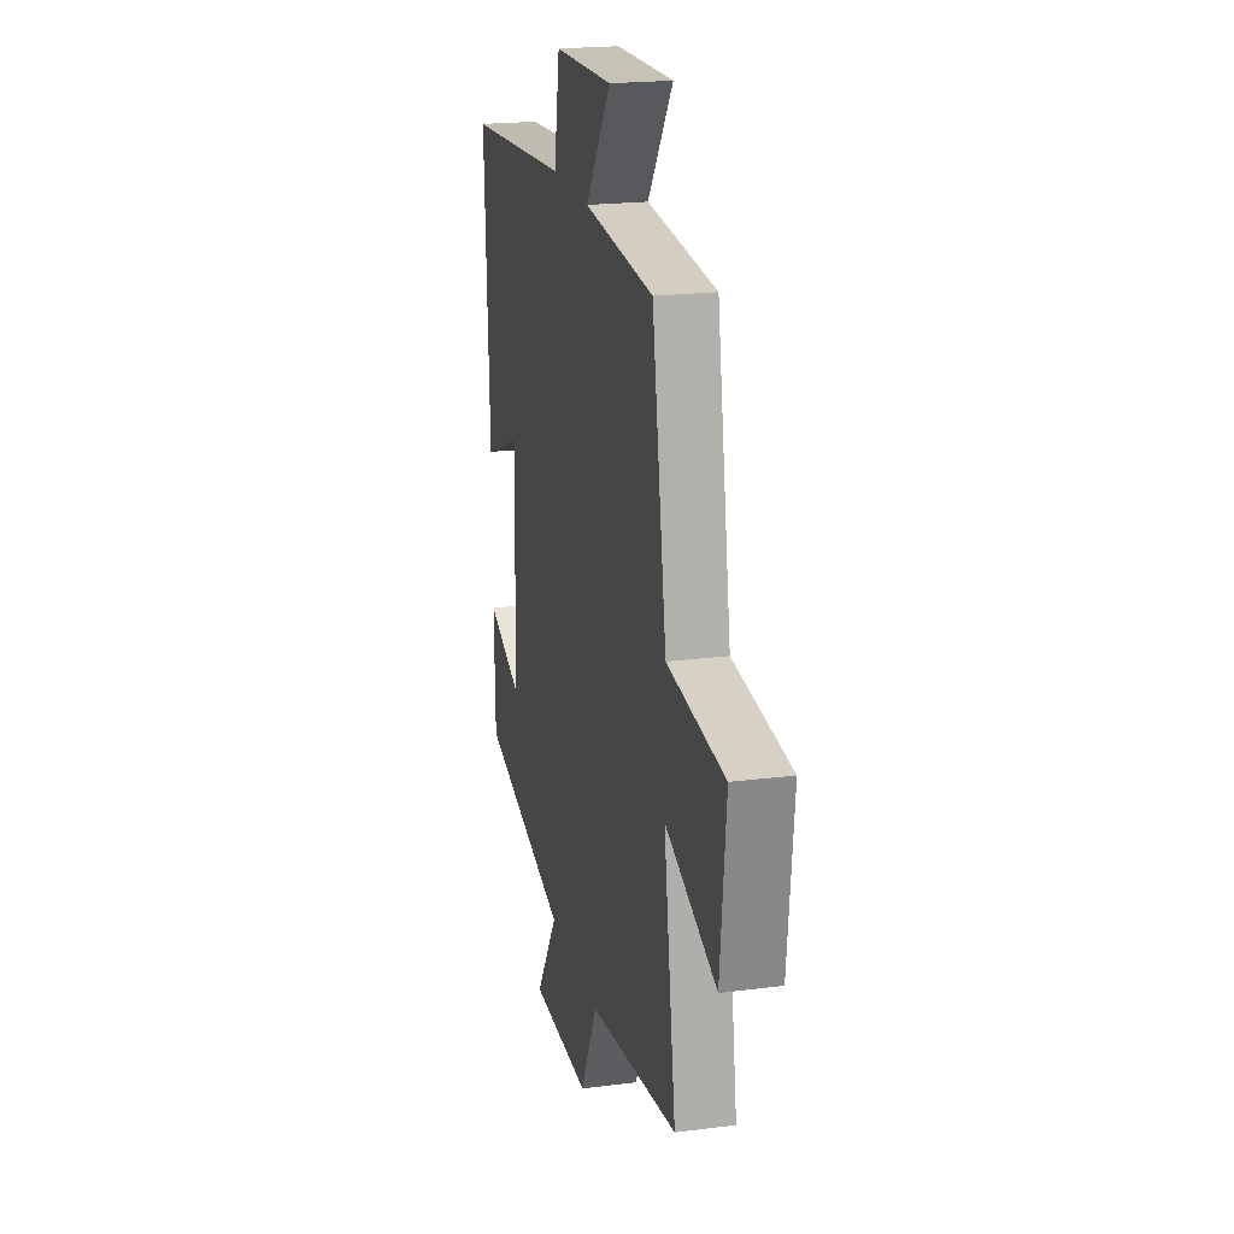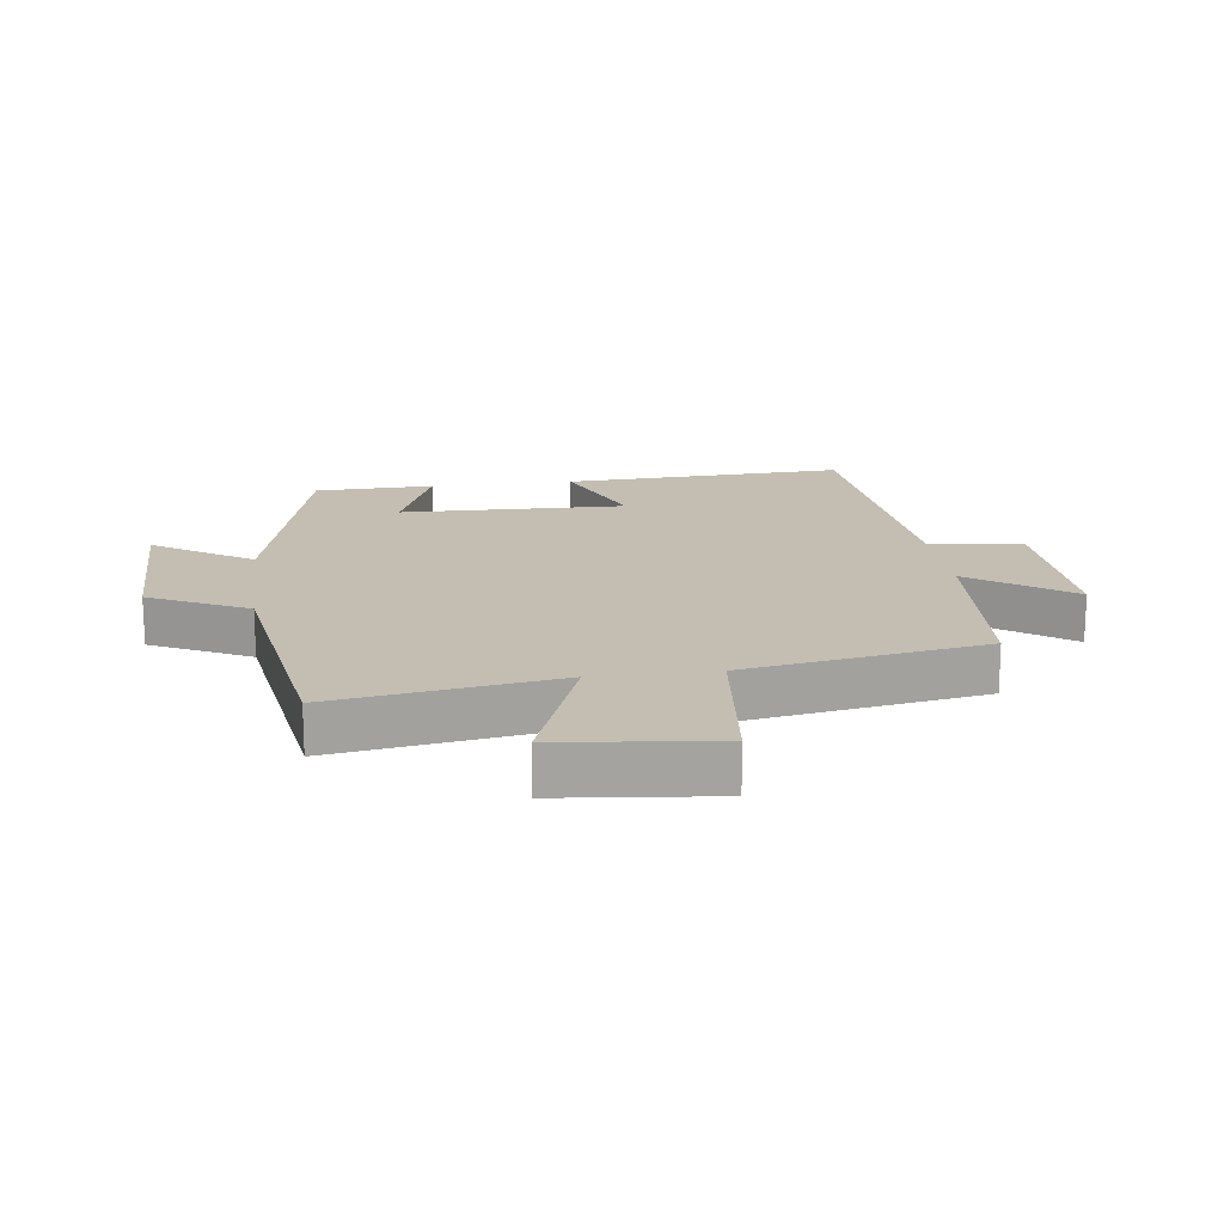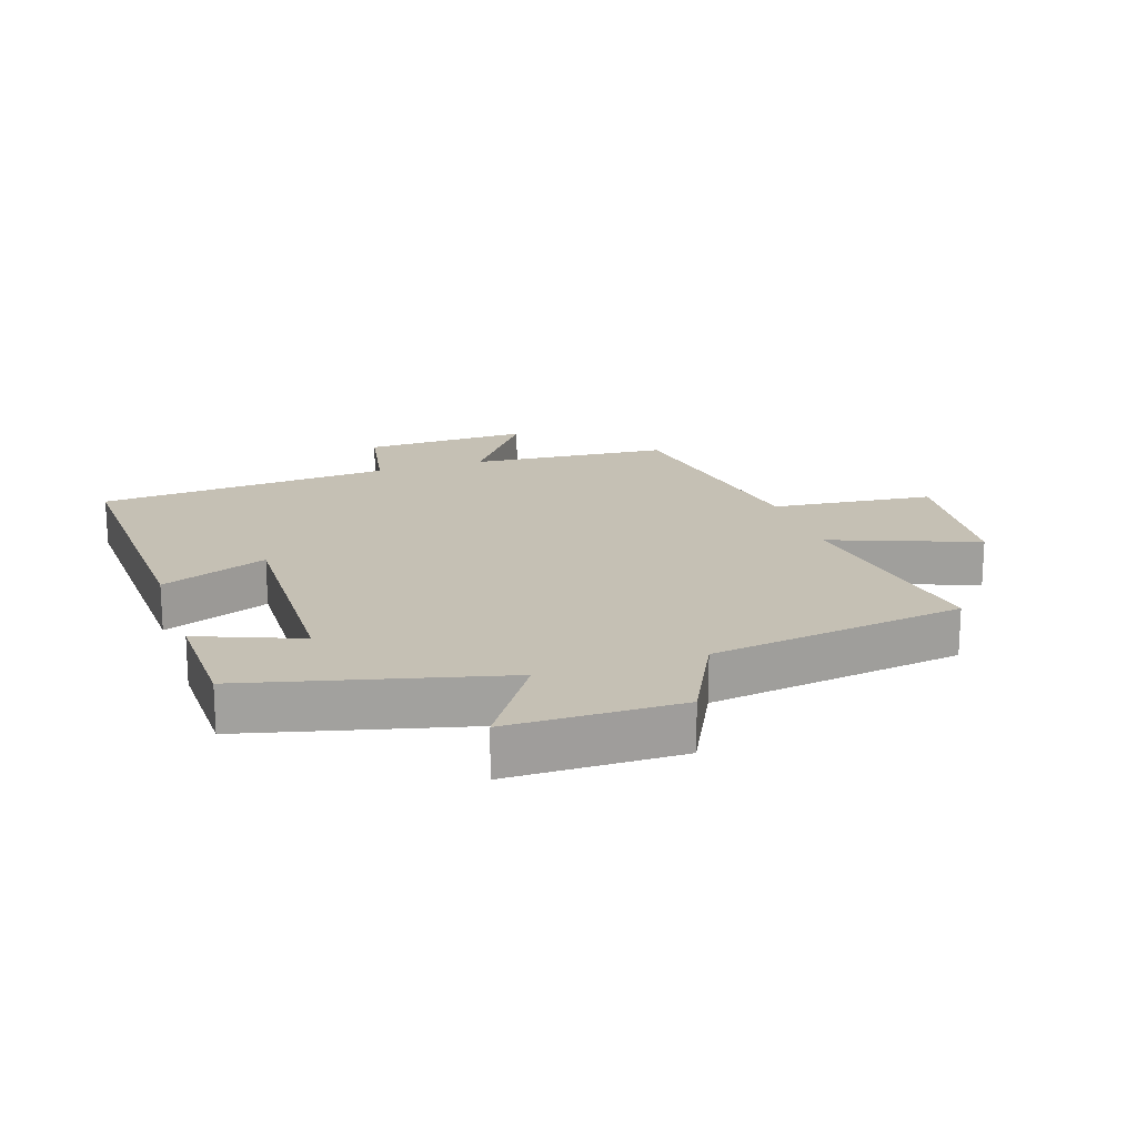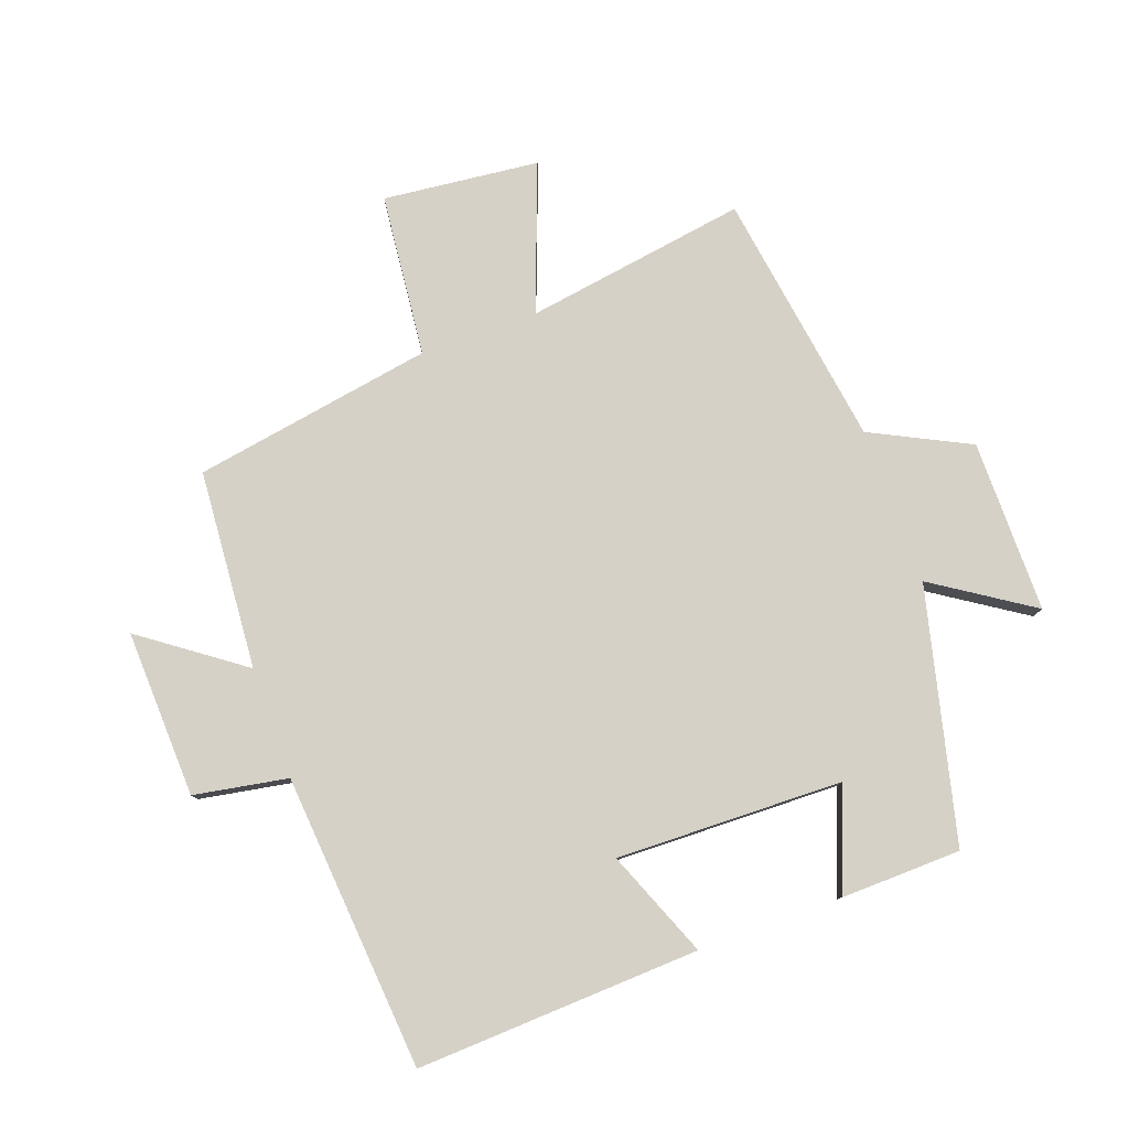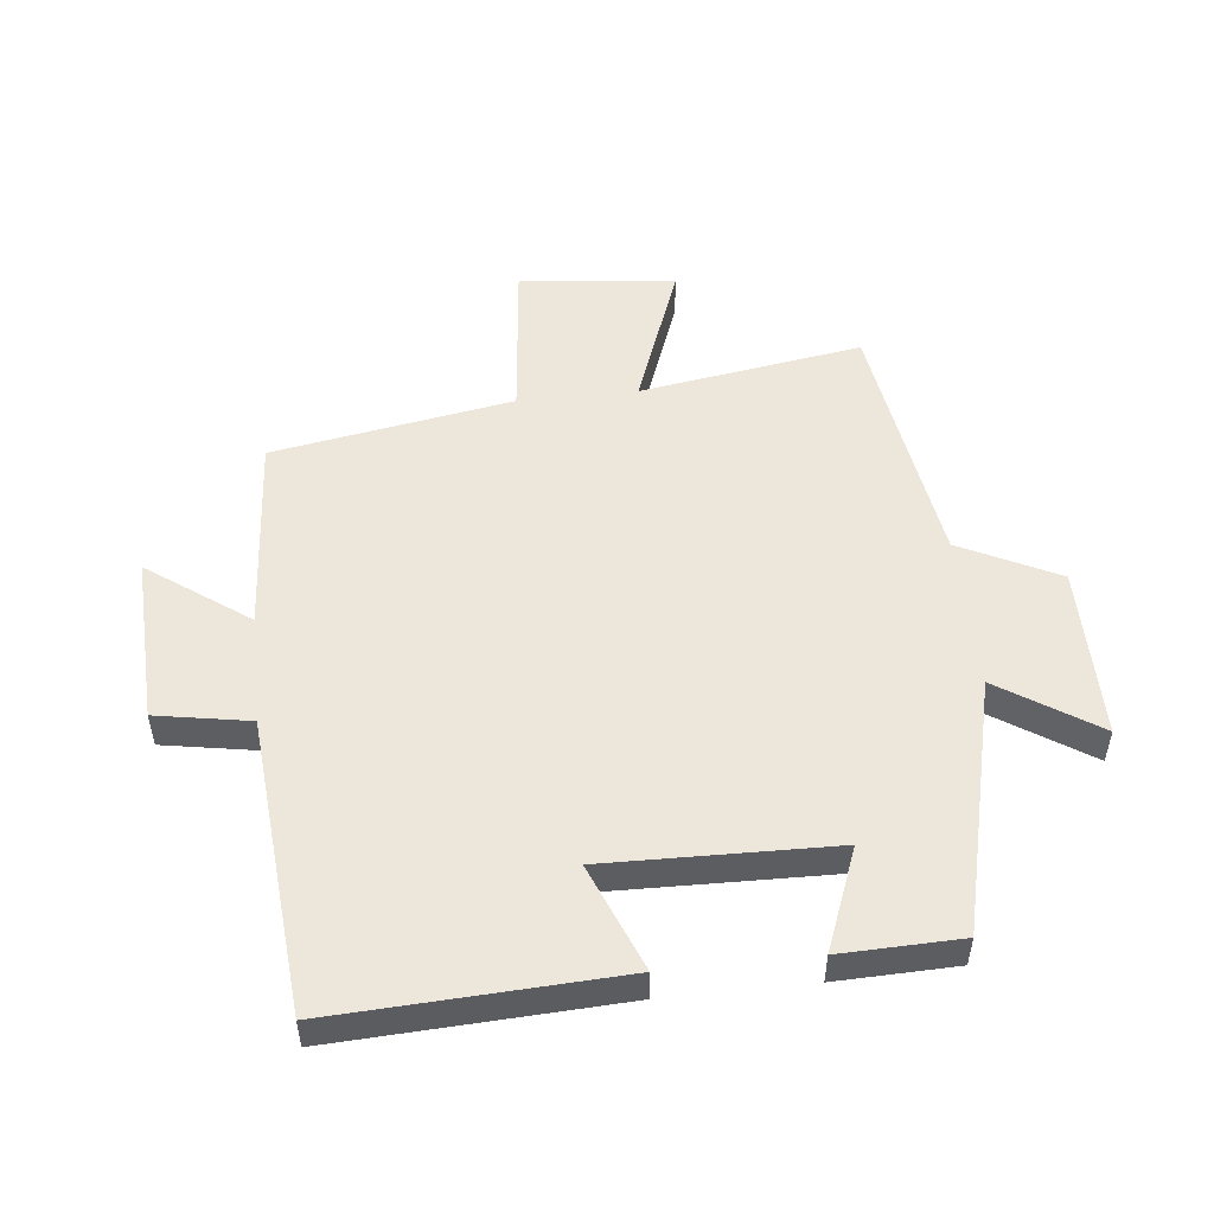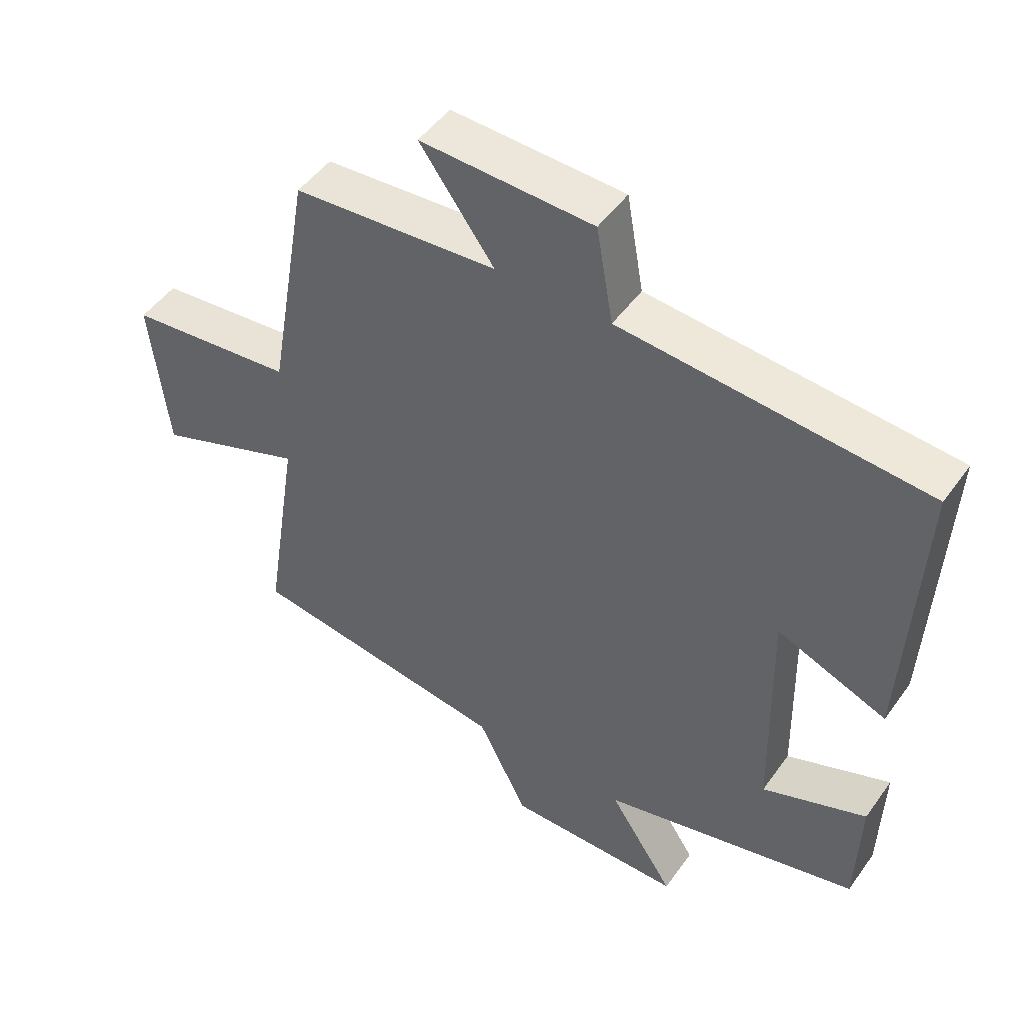
<metadata>
{"format":"obj","ext":"obj","renderer":"f3d","projection":"perspective","resolution":1024,"background":"white","views":[{"elev":21.1,"azim":-102.9,"up":"+Z"},{"elev":17.2,"azim":-97.5,"up":"+Y"},{"elev":18.4,"azim":161.9,"up":"+Y"},{"elev":79.5,"azim":70.2,"up":"+Y"},{"elev":51.7,"azim":83.8,"up":"+Y"},{"elev":48.8,"azim":34.0,"up":"+Z"}]}
</metadata>
<code>
v 0.495 0.07 -0.403
v 0.097 0.07 -0.5
v 0.198 0.07 -0.655
v -0.074 0.07 -0.655
v -0.151 0.07 -0.5
v -0.555 0.07 -0.439
v -0.5 0.07 -0.088
v -0.731 0.07 -0.174
v -0.757 0.07 0.072
v -0.5 0.07 0.098
v -0.435 0.07 0.477
v -0.121 0.07 0.5
v -0.235 0.07 0.658
v 0.029 0.07 0.648
v 0.055 0.07 0.5
v 0.521 0.07 0.461
v 0.5 0.07 0.014
v 0.332 0.07 0.082
v 0.34 0.07 -0.276
v 0.5 0.07 -0.214
v 0.495 0 -0.403
v 0.097 0 -0.5
v 0.198 0 -0.655
v -0.074 0 -0.655
v -0.151 0 -0.5
v -0.555 0 -0.439
v -0.5 0 -0.088
v -0.731 0 -0.174
v -0.757 0 0.072
v -0.5 0 0.098
v -0.435 0 0.477
v -0.121 0 0.5
v -0.235 0 0.658
v 0.029 0 0.648
v 0.055 0 0.5
v 0.521 0 0.461
v 0.5 0 0.014
v 0.332 0 0.082
v 0.34 0 -0.276
v 0.5 0 -0.214
f 19 20 1 2
f 18 19 2
f 15 16 17 18
f 15 18 2
f 12 13 14 15
f 12 15 2
f 11 12 2
f 10 11 2
f 7 8 9 10
f 7 10 2 3
f 5 6 7
f 5 7 3
f 3 4 5
f 22 21 40 39
f 22 39 38
f 38 37 36 35
f 22 38 35
f 35 34 33 32
f 22 35 32
f 22 32 31
f 22 31 30
f 30 29 28 27
f 23 22 30 27
f 27 26 25
f 23 27 25
f 25 24 23
f 1 21 22 2
f 2 22 23 3
f 3 23 24 4
f 4 24 25 5
f 5 25 26 6
f 6 26 27 7
f 7 27 28 8
f 8 28 29 9
f 9 29 30 10
f 10 30 31 11
f 11 31 32 12
f 12 32 33 13
f 13 33 34 14
f 14 34 35 15
f 15 35 36 16
f 16 36 37 17
f 17 37 38 18
f 18 38 39 19
f 19 39 40 20
f 20 40 21 1

</code>
